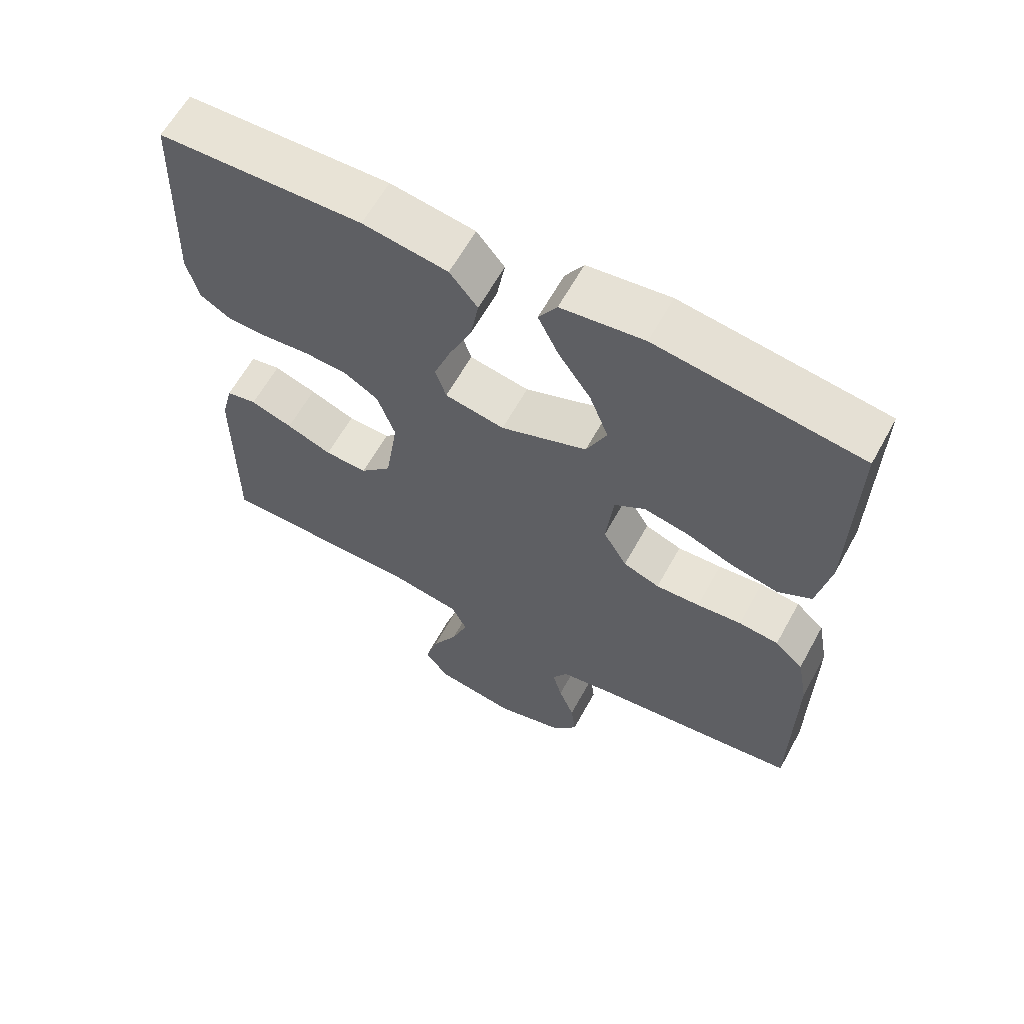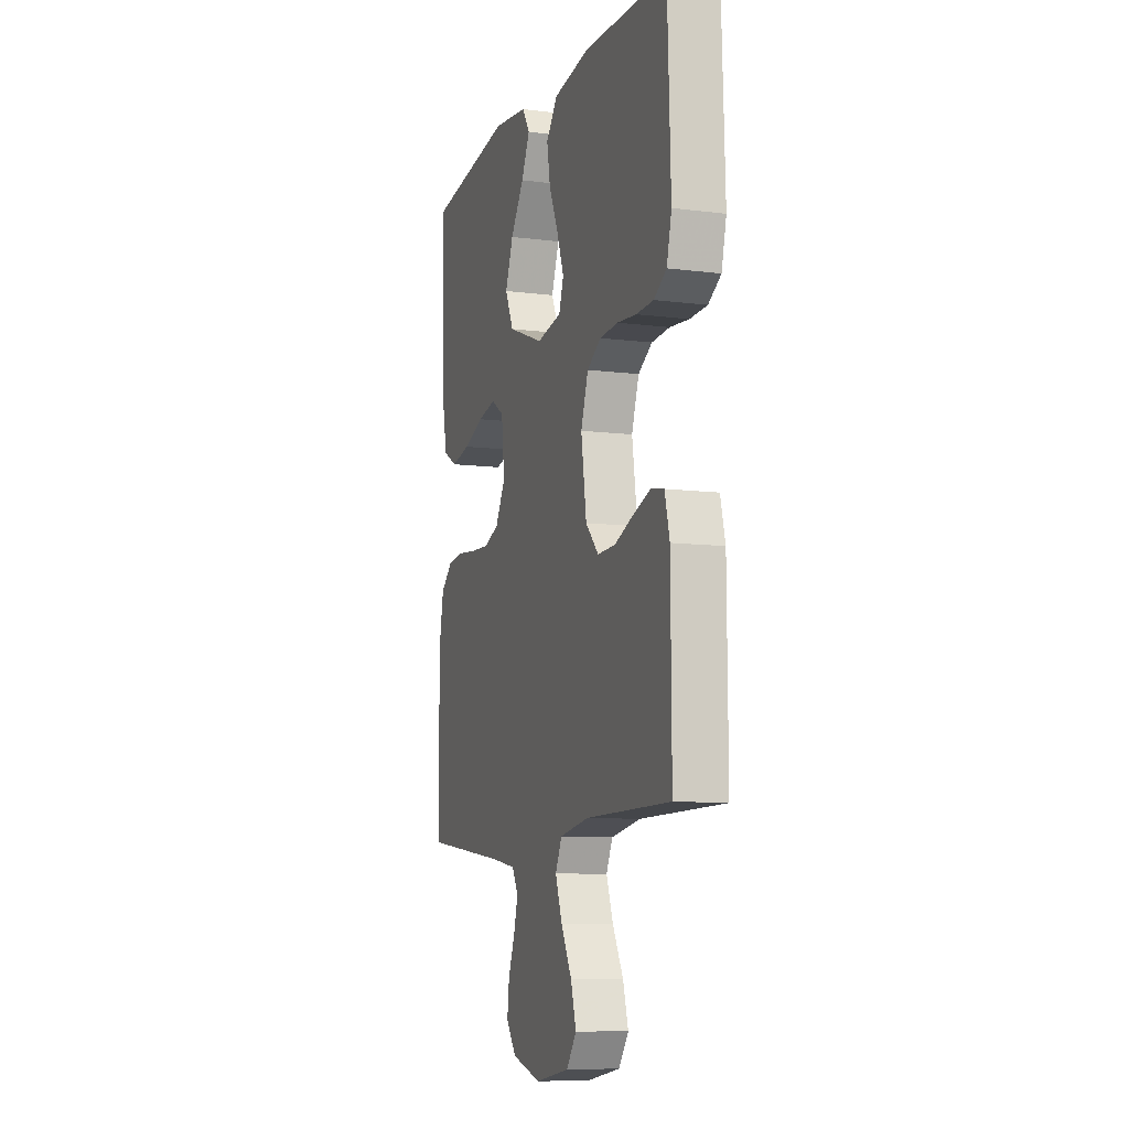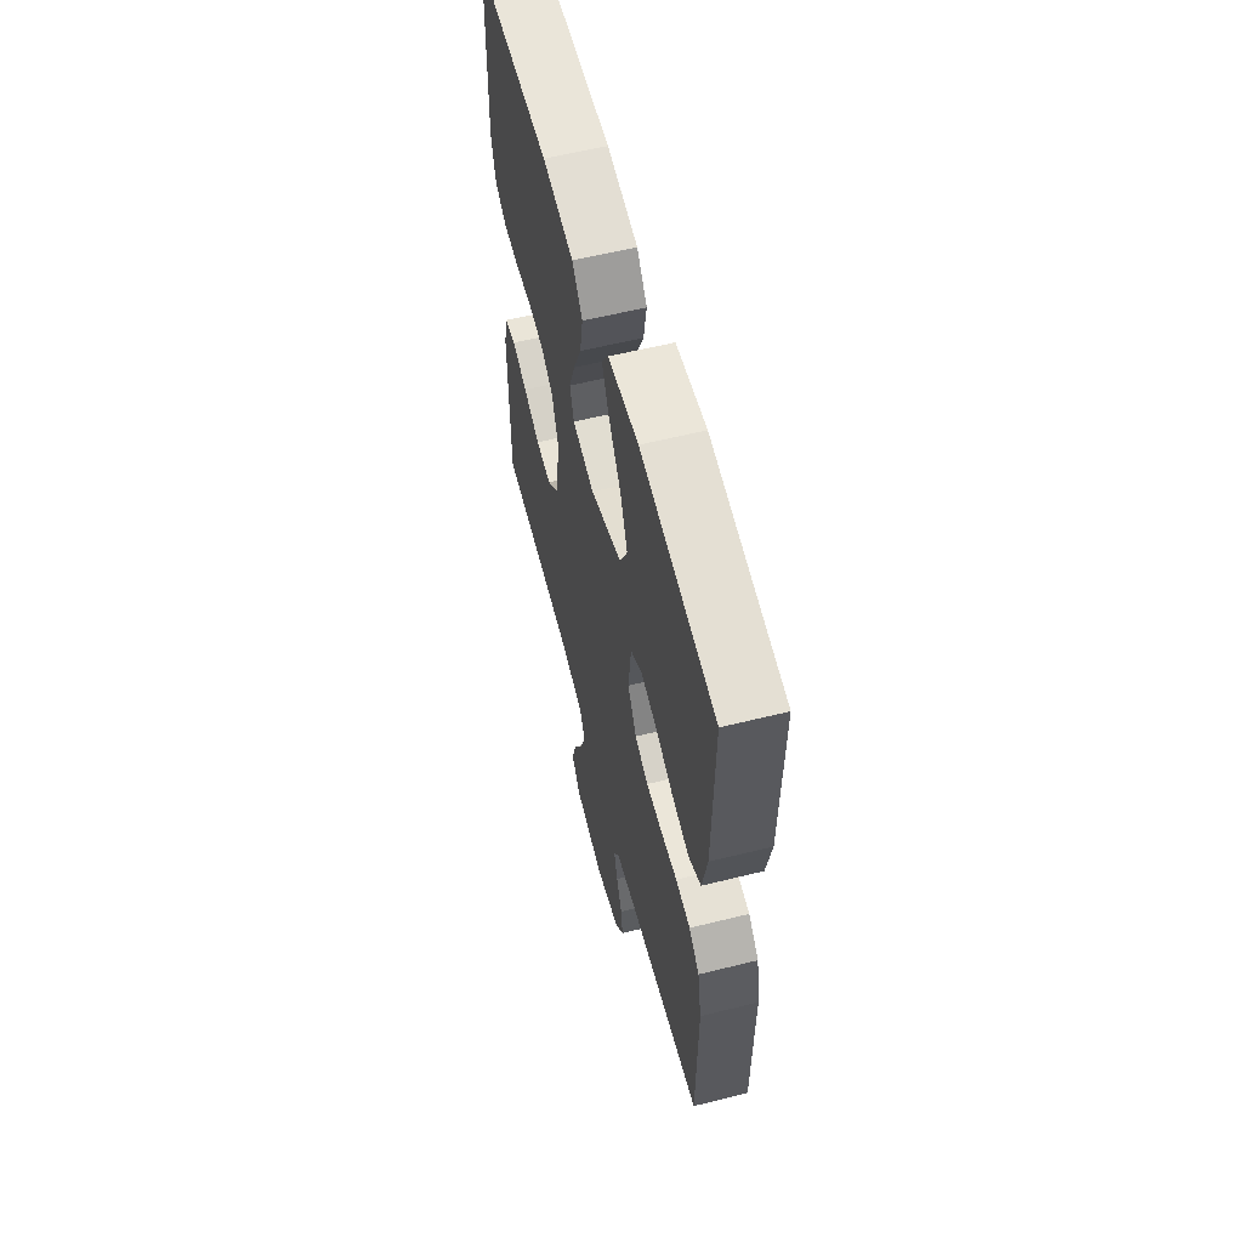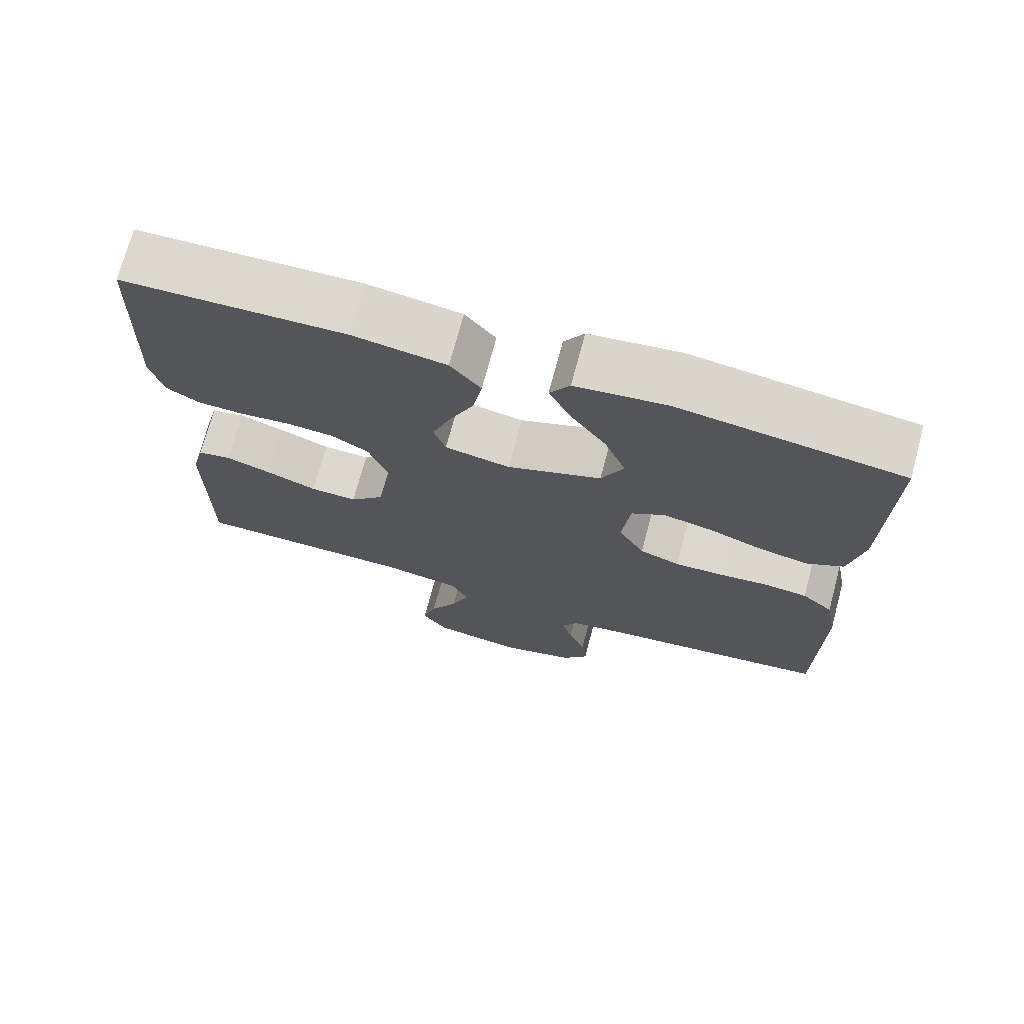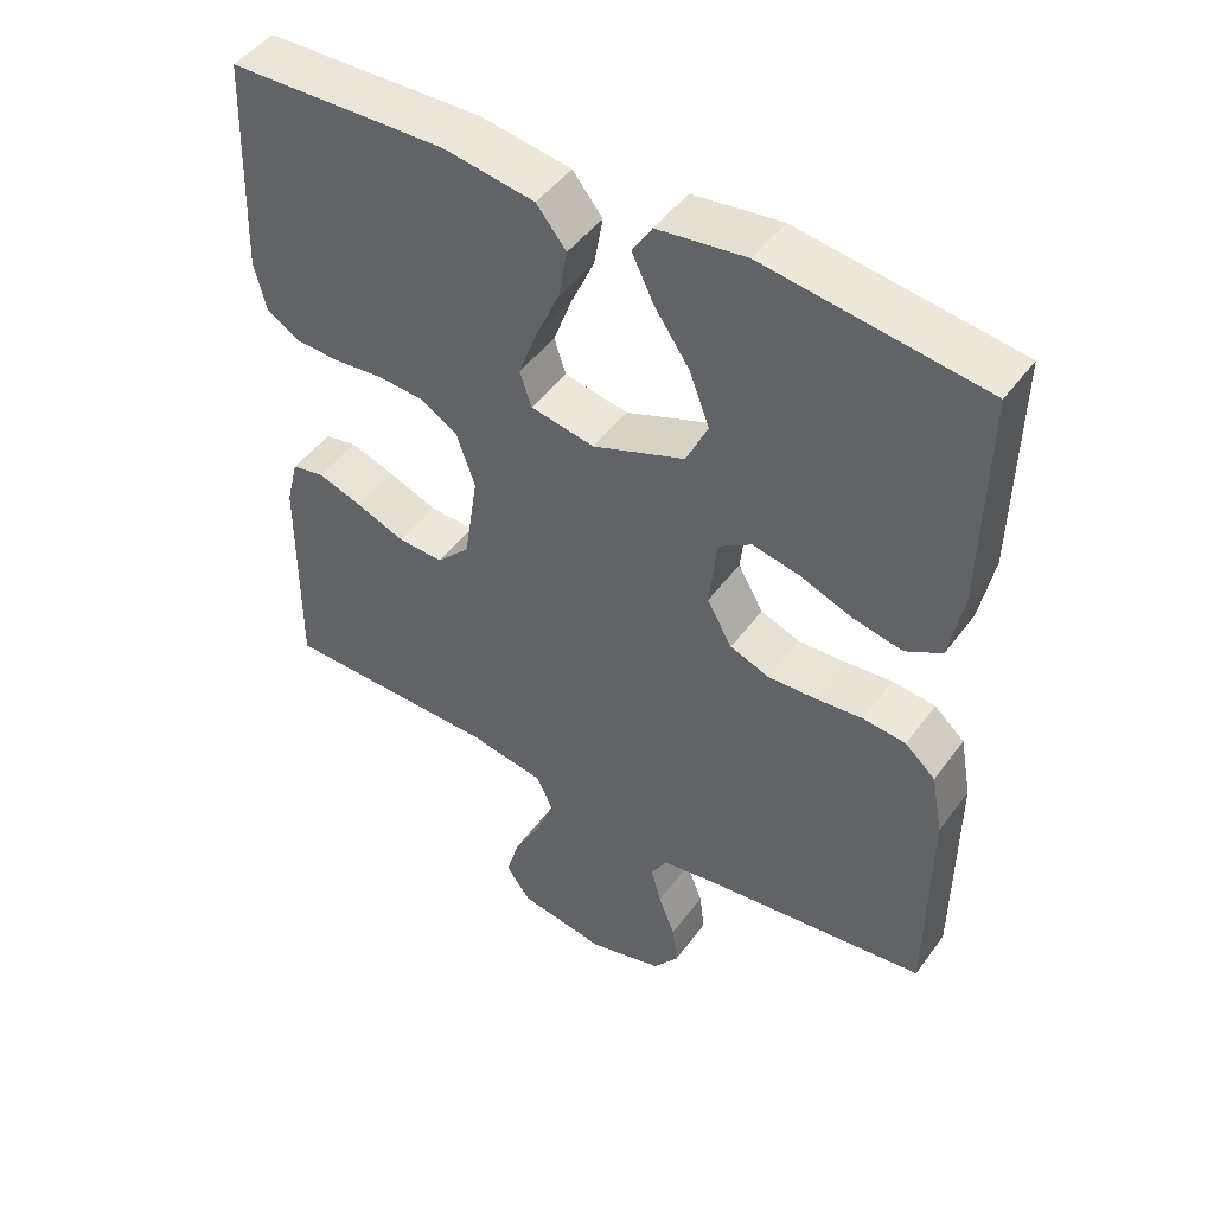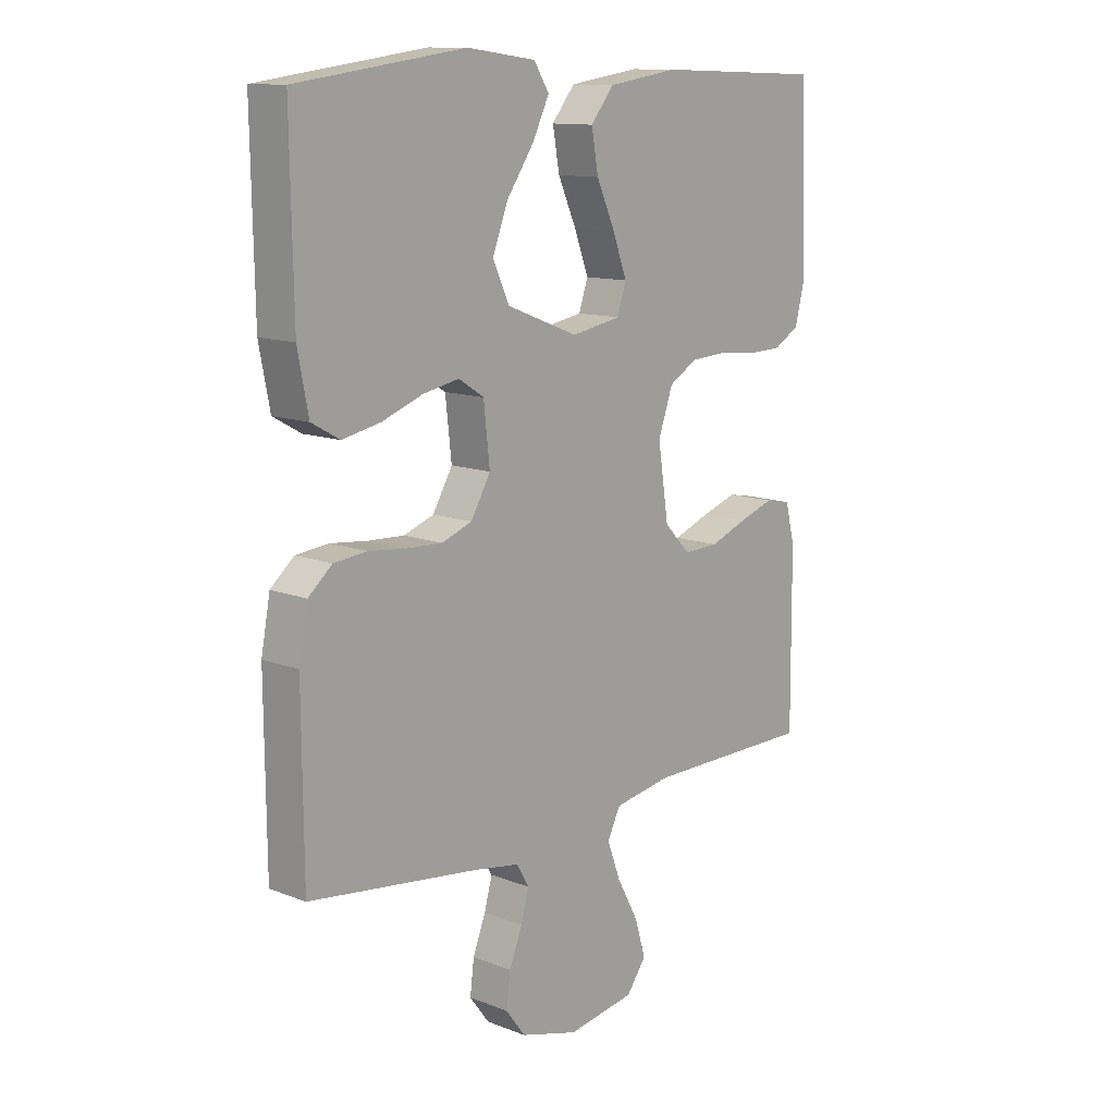
<metadata>
{"format":"obj","ext":"obj","renderer":"f3d","projection":"perspective","resolution":1024,"background":"white","views":[{"elev":62.4,"azim":-151.2,"up":"+Z"},{"elev":-9.3,"azim":71.6,"up":"+Z"},{"elev":59.4,"azim":-104.3,"up":"+Z"},{"elev":72.3,"azim":-165.0,"up":"+Z"},{"elev":47.3,"azim":-145.6,"up":"+Z"},{"elev":12.3,"azim":-47.7,"up":"+Z"}]}
</metadata>
<code>
v 0.5 0.07 0.5
v 0.511 0.07 0.2
v 0.494 0.07 0.131
v 0.449 0.07 0.104
v 0.388 0.07 0.102
v 0.319 0.07 0.109
v 0.255 0.07 0.105
v 0.205 0.07 0.075
v 0.179 0.07 0
v 0.198 0.07 -0.125
v 0.244 0.07 -0.173
v 0.307 0.07 -0.171
v 0.374 0.07 -0.145
v 0.436 0.07 -0.124
v 0.481 0.07 -0.133
v 0.498 0.07 -0.2
v 0.5 0.07 -0.5
v 0.2 0.07 -0.502
v 0.097 0.07 -0.52
v 0.074 0.07 -0.567
v 0.098 0.07 -0.632
v 0.136 0.07 -0.702
v 0.155 0.07 -0.767
v 0.12 0.07 -0.815
v 0 0.07 -0.835
v -0.103 0.07 -0.806
v -0.138 0.07 -0.759
v -0.131 0.07 -0.701
v -0.108 0.07 -0.642
v -0.094 0.07 -0.59
v -0.116 0.07 -0.552
v -0.2 0.07 -0.538
v -0.5 0.07 -0.5
v -0.502 0.07 -0.2
v -0.486 0.07 -0.114
v -0.444 0.07 -0.077
v -0.385 0.07 -0.071
v -0.319 0.07 -0.078
v -0.254 0.07 -0.081
v -0.2 0.07 -0.061
v -0.165 0.07 0
v -0.176 0.07 0.099
v -0.221 0.07 0.128
v -0.286 0.07 0.115
v -0.358 0.07 0.088
v -0.426 0.07 0.074
v -0.476 0.07 0.102
v -0.495 0.07 0.2
v -0.5 0.07 0.5
v -0.2 0.07 0.541
v -0.078 0.07 0.525
v -0.051 0.07 0.482
v -0.081 0.07 0.42
v -0.129 0.07 0.35
v -0.157 0.07 0.277
v -0.127 0.07 0.213
v 0 0.07 0.164
v 0.088 0.07 0.18
v 0.104 0.07 0.229
v 0.079 0.07 0.297
v 0.046 0.07 0.371
v 0.034 0.07 0.44
v 0.075 0.07 0.491
v 0.2 0.07 0.51
v 0.5 0 0.5
v 0.511 0 0.2
v 0.494 0 0.131
v 0.449 0 0.104
v 0.388 0 0.102
v 0.319 0 0.109
v 0.255 0 0.105
v 0.205 0 0.075
v 0.179 0 0
v 0.198 0 -0.125
v 0.244 0 -0.173
v 0.307 0 -0.171
v 0.374 0 -0.145
v 0.436 0 -0.124
v 0.481 0 -0.133
v 0.498 0 -0.2
v 0.5 0 -0.5
v 0.2 0 -0.502
v 0.097 0 -0.52
v 0.074 0 -0.567
v 0.098 0 -0.632
v 0.136 0 -0.702
v 0.155 0 -0.767
v 0.12 0 -0.815
v 0 0 -0.835
v -0.103 0 -0.806
v -0.138 0 -0.759
v -0.131 0 -0.701
v -0.108 0 -0.642
v -0.094 0 -0.59
v -0.116 0 -0.552
v -0.2 0 -0.538
v -0.5 0 -0.5
v -0.502 0 -0.2
v -0.486 0 -0.114
v -0.444 0 -0.077
v -0.385 0 -0.071
v -0.319 0 -0.078
v -0.254 0 -0.081
v -0.2 0 -0.061
v -0.165 0 0
v -0.176 0 0.099
v -0.221 0 0.128
v -0.286 0 0.115
v -0.358 0 0.088
v -0.426 0 0.074
v -0.476 0 0.102
v -0.495 0 0.2
v -0.5 0 0.5
v -0.2 0 0.541
v -0.078 0 0.525
v -0.051 0 0.482
v -0.081 0 0.42
v -0.129 0 0.35
v -0.157 0 0.277
v -0.127 0 0.213
v 0 0 0.164
v 0.088 0 0.18
v 0.104 0 0.229
v 0.079 0 0.297
v 0.046 0 0.371
v 0.034 0 0.44
v 0.075 0 0.491
v 0.2 0 0.51
f 60 61 62 63
f 59 60 63 64
f 58 59 64 1
f 51 52 53 54
f 51 54 55
f 50 51 55
f 49 50 55
f 48 49 55 56
f 44 45 46 47
f 43 44 47 48
f 35 36 37 38
f 35 38 39
f 32 33 34 35
f 31 32 35 39
f 30 31 39 40
f 26 27 28 29
f 26 29 30
f 25 26 30
f 21 22 23 24
f 20 21 24 25
f 15 16 17 18
f 15 18 19
f 12 13 14 15
f 12 15 19
f 11 12 19
f 10 11 19 20
f 3 4 5 6
f 3 6 7
f 58 1 2 3
f 57 58 3 7
f 43 48 56 57
f 42 43 57 7
f 25 30 40 41
f 20 25 41 42
f 9 10 20 42
f 8 9 42
f 7 8 42
f 127 126 125 124
f 128 127 124 123
f 65 128 123 122
f 118 117 116 115
f 119 118 115
f 119 115 114
f 119 114 113
f 120 119 113 112
f 111 110 109 108
f 112 111 108 107
f 102 101 100 99
f 103 102 99
f 99 98 97 96
f 103 99 96 95
f 104 103 95 94
f 93 92 91 90
f 94 93 90
f 94 90 89
f 88 87 86 85
f 89 88 85 84
f 82 81 80 79
f 83 82 79
f 79 78 77 76
f 83 79 76
f 83 76 75
f 84 83 75 74
f 70 69 68 67
f 71 70 67
f 67 66 65 122
f 71 67 122 121
f 121 120 112 107
f 71 121 107 106
f 105 104 94 89
f 106 105 89 84
f 106 84 74 73
f 106 73 72
f 106 72 71
f 1 65 66 2
f 2 66 67 3
f 3 67 68 4
f 4 68 69 5
f 5 69 70 6
f 6 70 71 7
f 7 71 72 8
f 8 72 73 9
f 9 73 74 10
f 10 74 75 11
f 11 75 76 12
f 12 76 77 13
f 13 77 78 14
f 14 78 79 15
f 15 79 80 16
f 16 80 81 17
f 17 81 82 18
f 18 82 83 19
f 19 83 84 20
f 20 84 85 21
f 21 85 86 22
f 22 86 87 23
f 23 87 88 24
f 24 88 89 25
f 25 89 90 26
f 26 90 91 27
f 27 91 92 28
f 28 92 93 29
f 29 93 94 30
f 30 94 95 31
f 31 95 96 32
f 32 96 97 33
f 33 97 98 34
f 34 98 99 35
f 35 99 100 36
f 36 100 101 37
f 37 101 102 38
f 38 102 103 39
f 39 103 104 40
f 40 104 105 41
f 41 105 106 42
f 42 106 107 43
f 43 107 108 44
f 44 108 109 45
f 45 109 110 46
f 46 110 111 47
f 47 111 112 48
f 48 112 113 49
f 49 113 114 50
f 50 114 115 51
f 51 115 116 52
f 52 116 117 53
f 53 117 118 54
f 54 118 119 55
f 55 119 120 56
f 56 120 121 57
f 57 121 122 58
f 58 122 123 59
f 59 123 124 60
f 60 124 125 61
f 61 125 126 62
f 62 126 127 63
f 63 127 128 64
f 64 128 65 1

</code>
